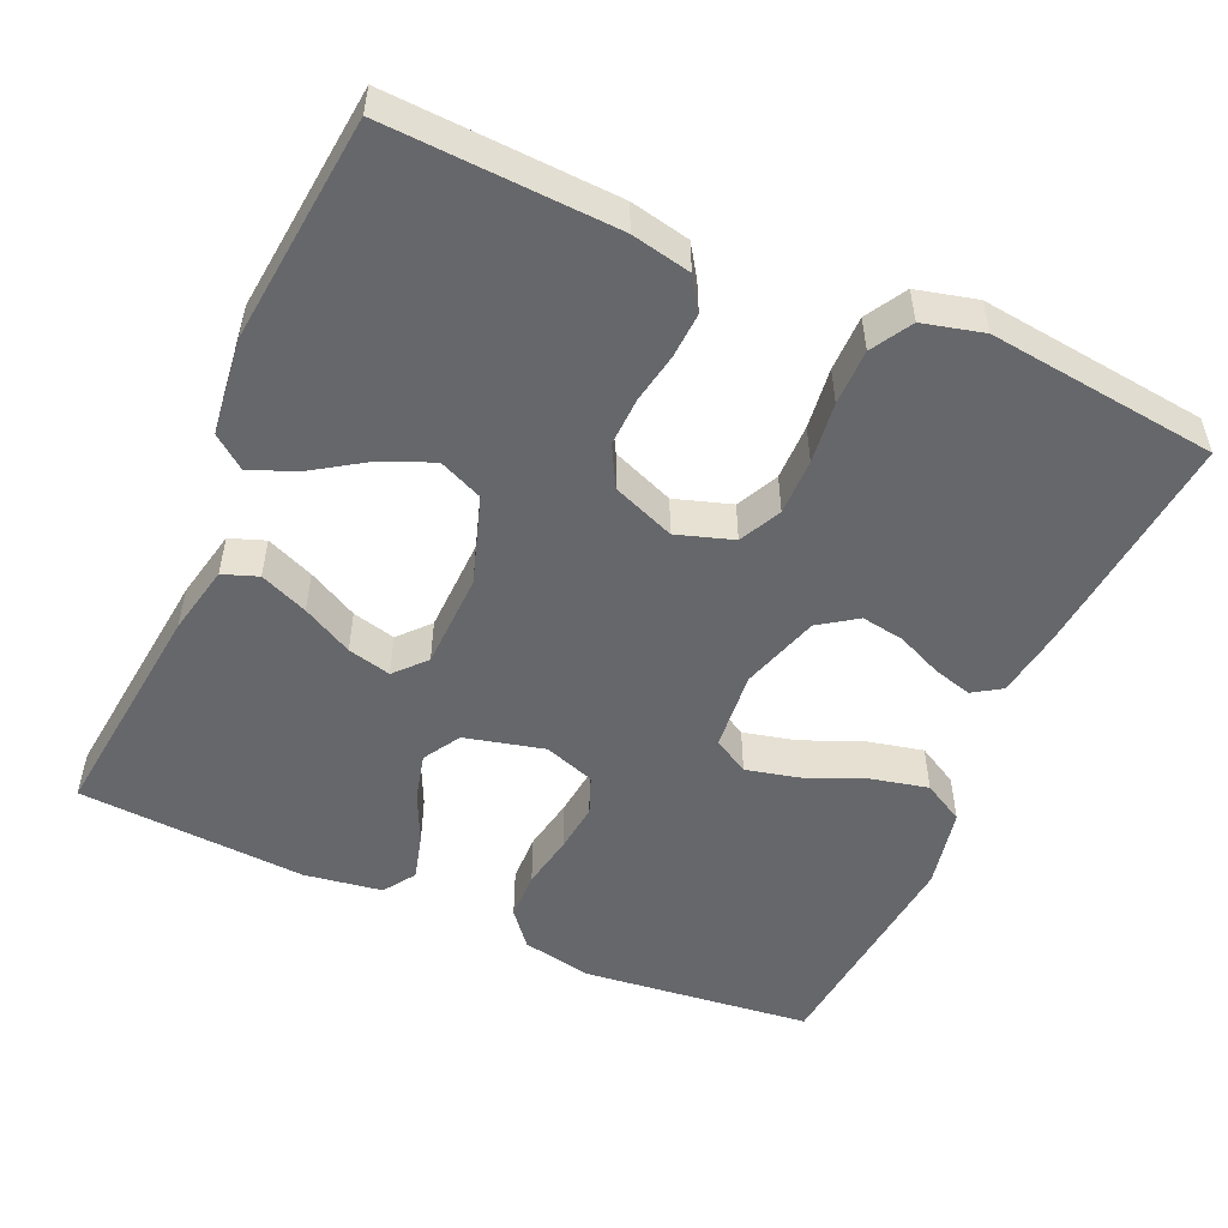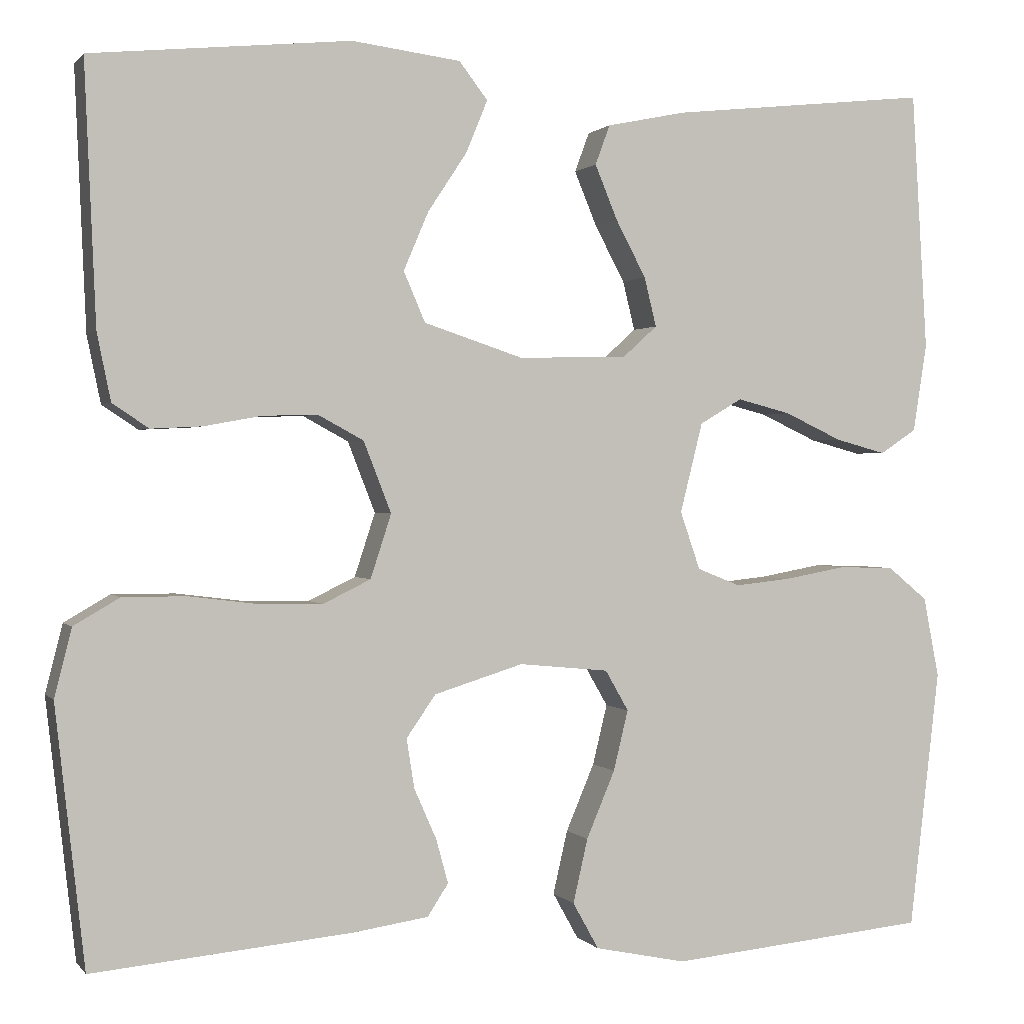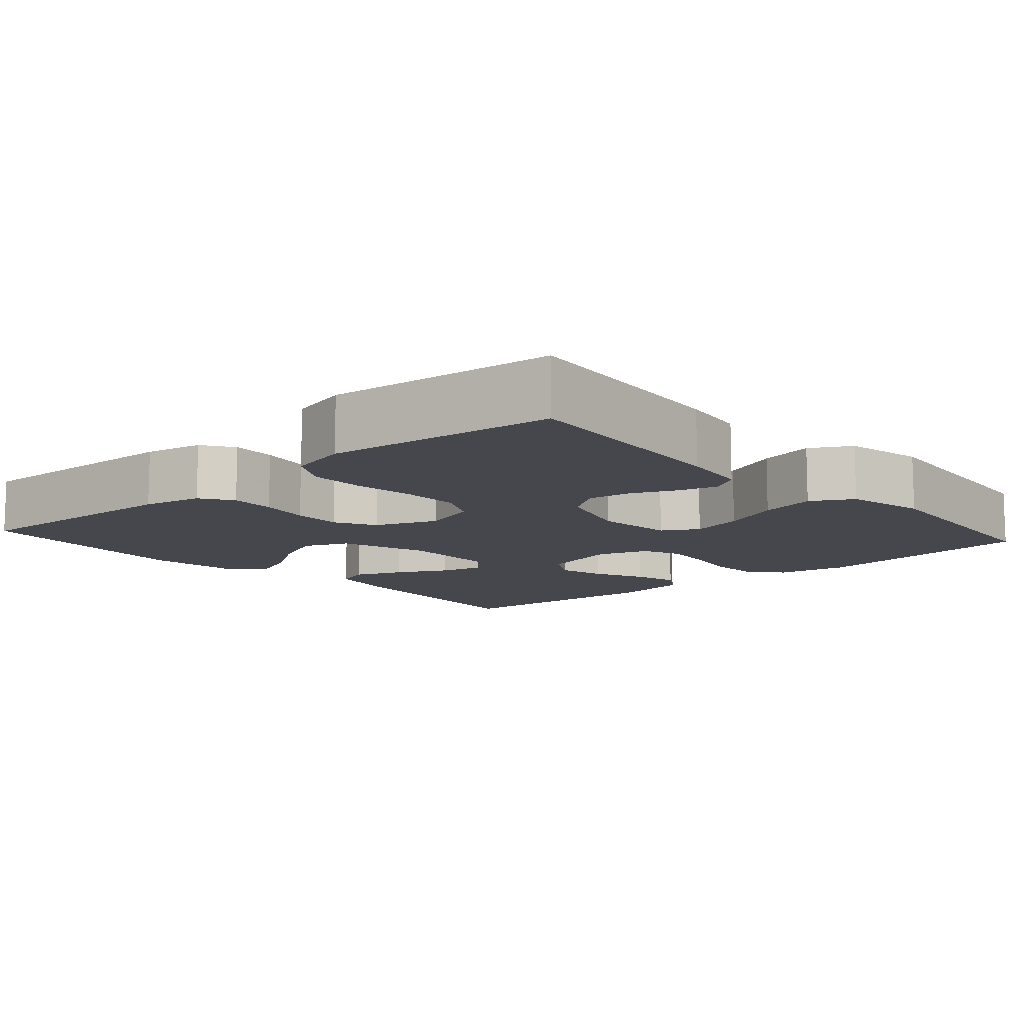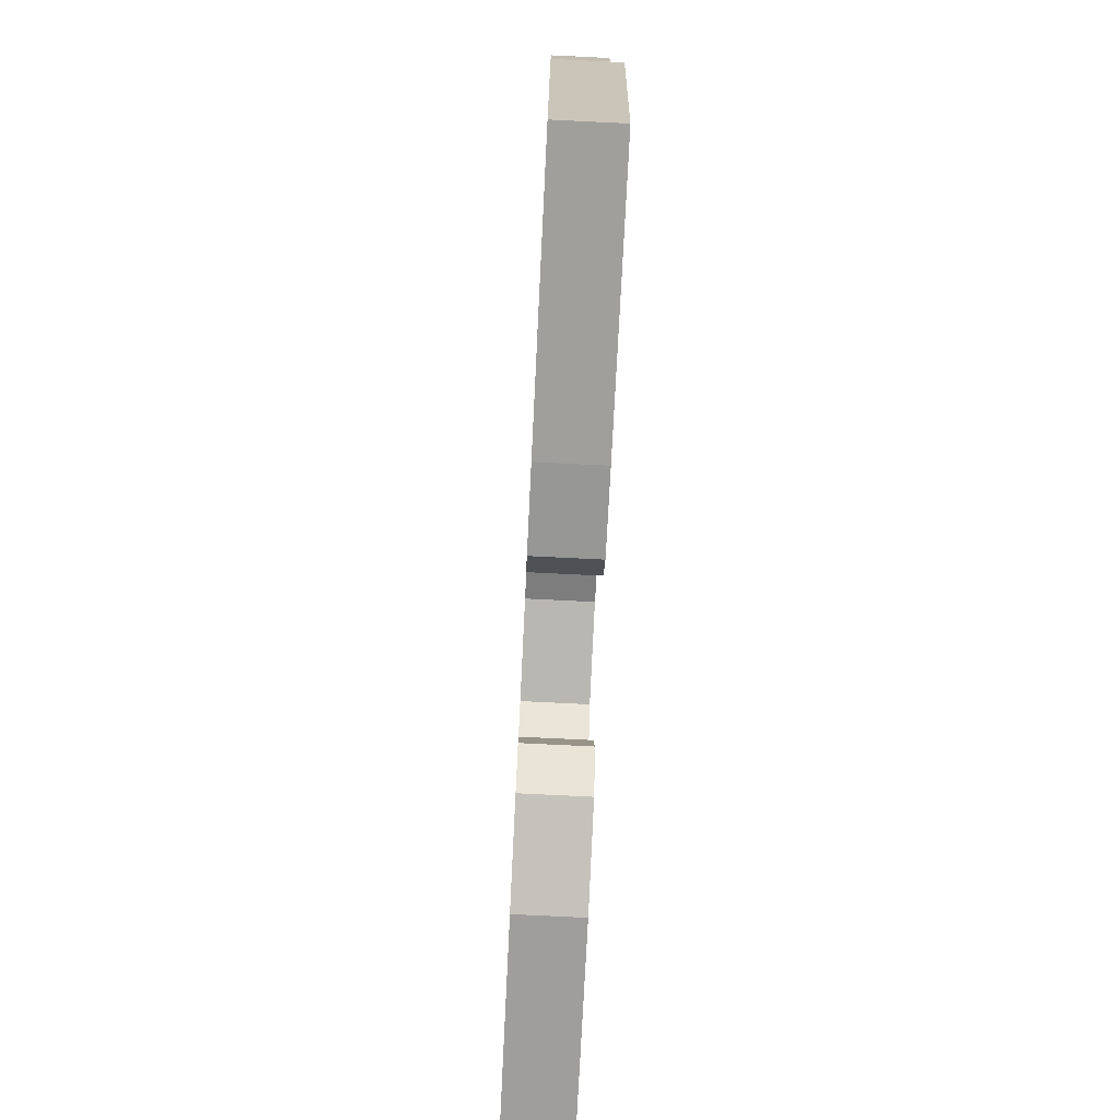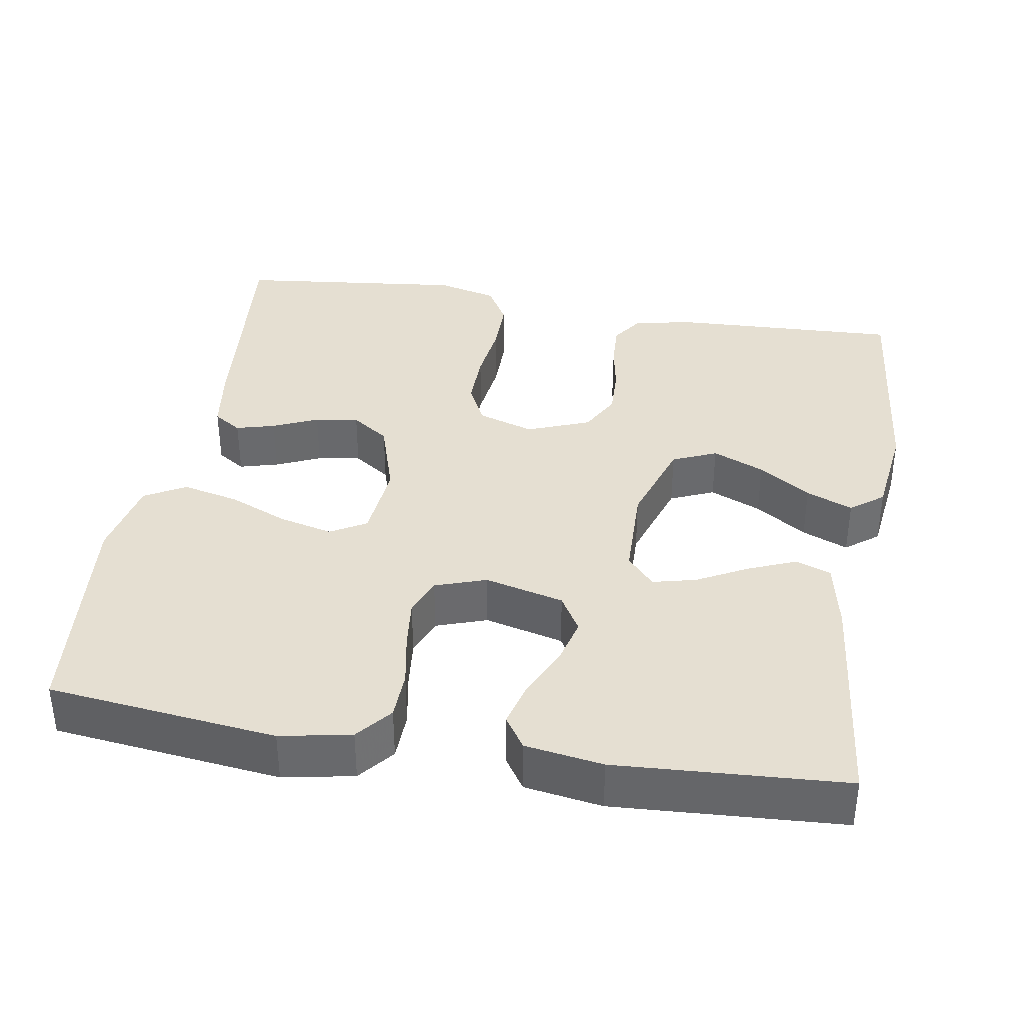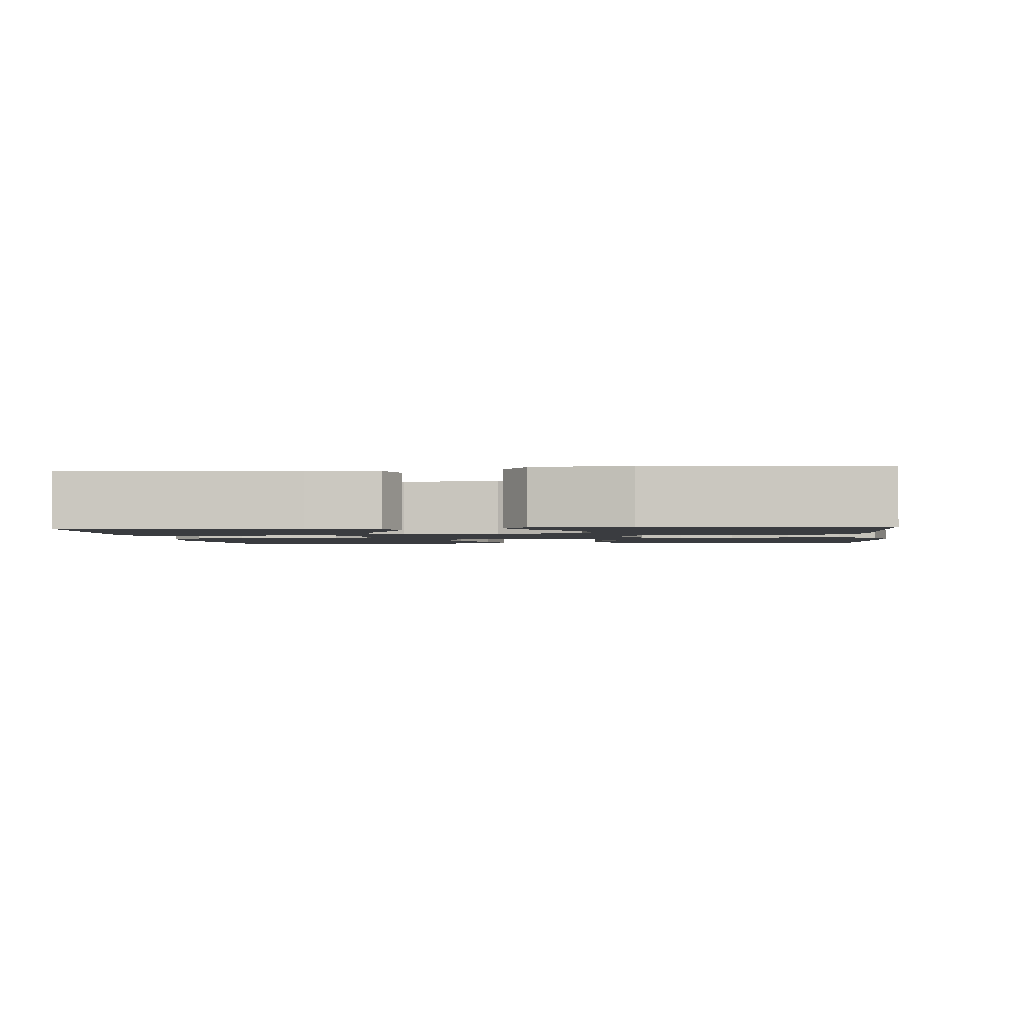
<metadata>
{"format":"obj","ext":"obj","renderer":"f3d","projection":"perspective","resolution":1024,"background":"white","views":[{"elev":-52.1,"azim":65.9,"up":"+Y"},{"elev":0.8,"azim":161.6,"up":"+Z"},{"elev":-11.0,"azim":131.6,"up":"+Y"},{"elev":-76.5,"azim":87.2,"up":"+Z"},{"elev":37.3,"azim":-80.5,"up":"+Y"},{"elev":-1.9,"azim":6.3,"up":"+Y"}]}
</metadata>
<code>
v 0.5 0.07 -0.5
v 0.2 0.07 -0.472
v 0.112 0.07 -0.459
v 0.088 0.07 -0.422
v 0.102 0.07 -0.371
v 0.128 0.07 -0.312
v 0.137 0.07 -0.255
v 0.103 0.07 -0.206
v 0 0.07 -0.174
v -0.104 0.07 -0.184
v -0.131 0.07 -0.231
v -0.114 0.07 -0.301
v -0.081 0.07 -0.379
v -0.064 0.07 -0.453
v -0.094 0.07 -0.507
v -0.2 0.07 -0.529
v -0.5 0.07 -0.5
v -0.535 0.07 -0.2
v -0.517 0.07 -0.107
v -0.471 0.07 -0.069
v -0.407 0.07 -0.067
v -0.336 0.07 -0.08
v -0.271 0.07 -0.087
v -0.221 0.07 -0.067
v -0.198 0.07 0
v -0.224 0.07 0.104
v -0.273 0.07 0.133
v -0.335 0.07 0.117
v -0.401 0.07 0.086
v -0.46 0.07 0.07
v -0.502 0.07 0.098
v -0.518 0.07 0.2
v -0.5 0.07 0.5
v -0.2 0.07 0.468
v -0.108 0.07 0.449
v -0.091 0.07 0.403
v -0.117 0.07 0.34
v -0.152 0.07 0.274
v -0.166 0.07 0.217
v -0.126 0.07 0.181
v 0 0.07 0.178
v 0.115 0.07 0.216
v 0.14 0.07 0.274
v 0.111 0.07 0.342
v 0.066 0.07 0.41
v 0.041 0.07 0.471
v 0.074 0.07 0.514
v 0.2 0.07 0.53
v 0.5 0.07 0.5
v 0.487 0.07 0.2
v 0.471 0.07 0.122
v 0.429 0.07 0.094
v 0.37 0.07 0.097
v 0.304 0.07 0.109
v 0.24 0.07 0.111
v 0.187 0.07 0.082
v 0.155 0.07 0
v 0.179 0.07 -0.074
v 0.234 0.07 -0.101
v 0.308 0.07 -0.1
v 0.388 0.07 -0.09
v 0.461 0.07 -0.09
v 0.514 0.07 -0.121
v 0.534 0.07 -0.2
v 0.5 0 -0.5
v 0.2 0 -0.472
v 0.112 0 -0.459
v 0.088 0 -0.422
v 0.102 0 -0.371
v 0.128 0 -0.312
v 0.137 0 -0.255
v 0.103 0 -0.206
v 0 0 -0.174
v -0.104 0 -0.184
v -0.131 0 -0.231
v -0.114 0 -0.301
v -0.081 0 -0.379
v -0.064 0 -0.453
v -0.094 0 -0.507
v -0.2 0 -0.529
v -0.5 0 -0.5
v -0.535 0 -0.2
v -0.517 0 -0.107
v -0.471 0 -0.069
v -0.407 0 -0.067
v -0.336 0 -0.08
v -0.271 0 -0.087
v -0.221 0 -0.067
v -0.198 0 0
v -0.224 0 0.104
v -0.273 0 0.133
v -0.335 0 0.117
v -0.401 0 0.086
v -0.46 0 0.07
v -0.502 0 0.098
v -0.518 0 0.2
v -0.5 0 0.5
v -0.2 0 0.468
v -0.108 0 0.449
v -0.091 0 0.403
v -0.117 0 0.34
v -0.152 0 0.274
v -0.166 0 0.217
v -0.126 0 0.181
v 0 0 0.178
v 0.115 0 0.216
v 0.14 0 0.274
v 0.111 0 0.342
v 0.066 0 0.41
v 0.041 0 0.471
v 0.074 0 0.514
v 0.2 0 0.53
v 0.5 0 0.5
v 0.487 0 0.2
v 0.471 0 0.122
v 0.429 0 0.094
v 0.37 0 0.097
v 0.304 0 0.109
v 0.24 0 0.111
v 0.187 0 0.082
v 0.155 0 0
v 0.179 0 -0.074
v 0.234 0 -0.101
v 0.308 0 -0.1
v 0.388 0 -0.09
v 0.461 0 -0.09
v 0.514 0 -0.121
v 0.534 0 -0.2
f 60 61 62 63
f 59 60 63 64
f 51 52 53 54
f 51 54 55
f 50 51 55
f 49 50 55
f 48 49 55 56
f 44 45 46 47
f 43 44 47 48
f 35 36 37 38
f 33 34 35 38
f 33 38 39
f 32 33 39 40
f 28 29 30 31
f 27 28 31 32
f 19 20 21 22
f 19 22 23
f 18 19 23
f 17 18 23 24
f 15 16 17 24
f 12 13 14 15
f 11 12 15 24
f 3 4 5 6
f 3 6 7
f 2 3 7
f 59 64 1 2
f 58 59 2 7
f 57 58 7 8
f 43 48 56 57
f 42 43 57 8
f 41 42 8 9
f 40 41 9 10
f 27 32 40
f 26 27 40
f 25 26 40 10
f 10 11 24 25
f 127 126 125 124
f 128 127 124 123
f 118 117 116 115
f 119 118 115
f 119 115 114
f 119 114 113
f 120 119 113 112
f 111 110 109 108
f 112 111 108 107
f 102 101 100 99
f 102 99 98 97
f 103 102 97
f 104 103 97 96
f 95 94 93 92
f 96 95 92 91
f 86 85 84 83
f 87 86 83
f 87 83 82
f 88 87 82 81
f 88 81 80 79
f 79 78 77 76
f 88 79 76 75
f 70 69 68 67
f 71 70 67
f 71 67 66
f 66 65 128 123
f 71 66 123 122
f 72 71 122 121
f 121 120 112 107
f 72 121 107 106
f 73 72 106 105
f 74 73 105 104
f 104 96 91
f 104 91 90
f 74 104 90 89
f 89 88 75 74
f 1 65 66 2
f 2 66 67 3
f 3 67 68 4
f 4 68 69 5
f 5 69 70 6
f 6 70 71 7
f 7 71 72 8
f 8 72 73 9
f 9 73 74 10
f 10 74 75 11
f 11 75 76 12
f 12 76 77 13
f 13 77 78 14
f 14 78 79 15
f 15 79 80 16
f 16 80 81 17
f 17 81 82 18
f 18 82 83 19
f 19 83 84 20
f 20 84 85 21
f 21 85 86 22
f 22 86 87 23
f 23 87 88 24
f 24 88 89 25
f 25 89 90 26
f 26 90 91 27
f 27 91 92 28
f 28 92 93 29
f 29 93 94 30
f 30 94 95 31
f 31 95 96 32
f 32 96 97 33
f 33 97 98 34
f 34 98 99 35
f 35 99 100 36
f 36 100 101 37
f 37 101 102 38
f 38 102 103 39
f 39 103 104 40
f 40 104 105 41
f 41 105 106 42
f 42 106 107 43
f 43 107 108 44
f 44 108 109 45
f 45 109 110 46
f 46 110 111 47
f 47 111 112 48
f 48 112 113 49
f 49 113 114 50
f 50 114 115 51
f 51 115 116 52
f 52 116 117 53
f 53 117 118 54
f 54 118 119 55
f 55 119 120 56
f 56 120 121 57
f 57 121 122 58
f 58 122 123 59
f 59 123 124 60
f 60 124 125 61
f 61 125 126 62
f 62 126 127 63
f 63 127 128 64
f 64 128 65 1

</code>
